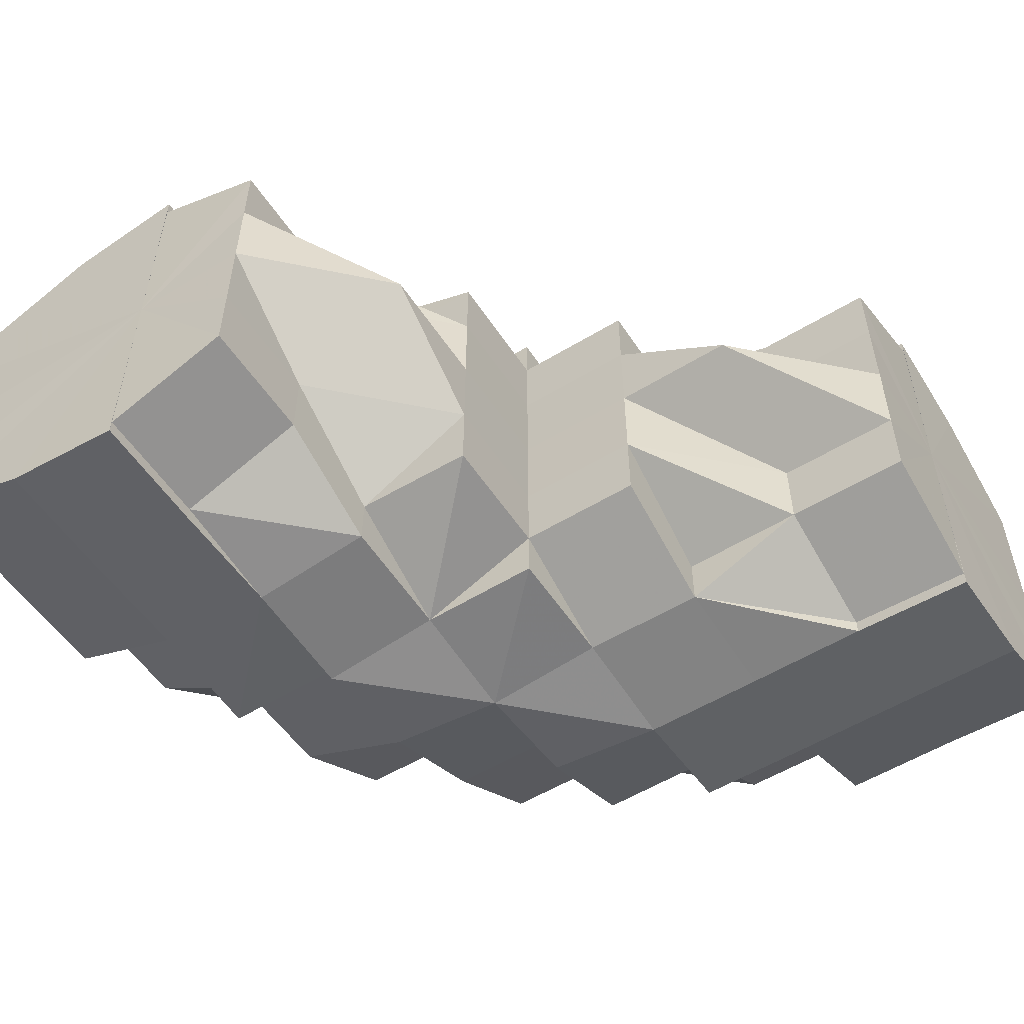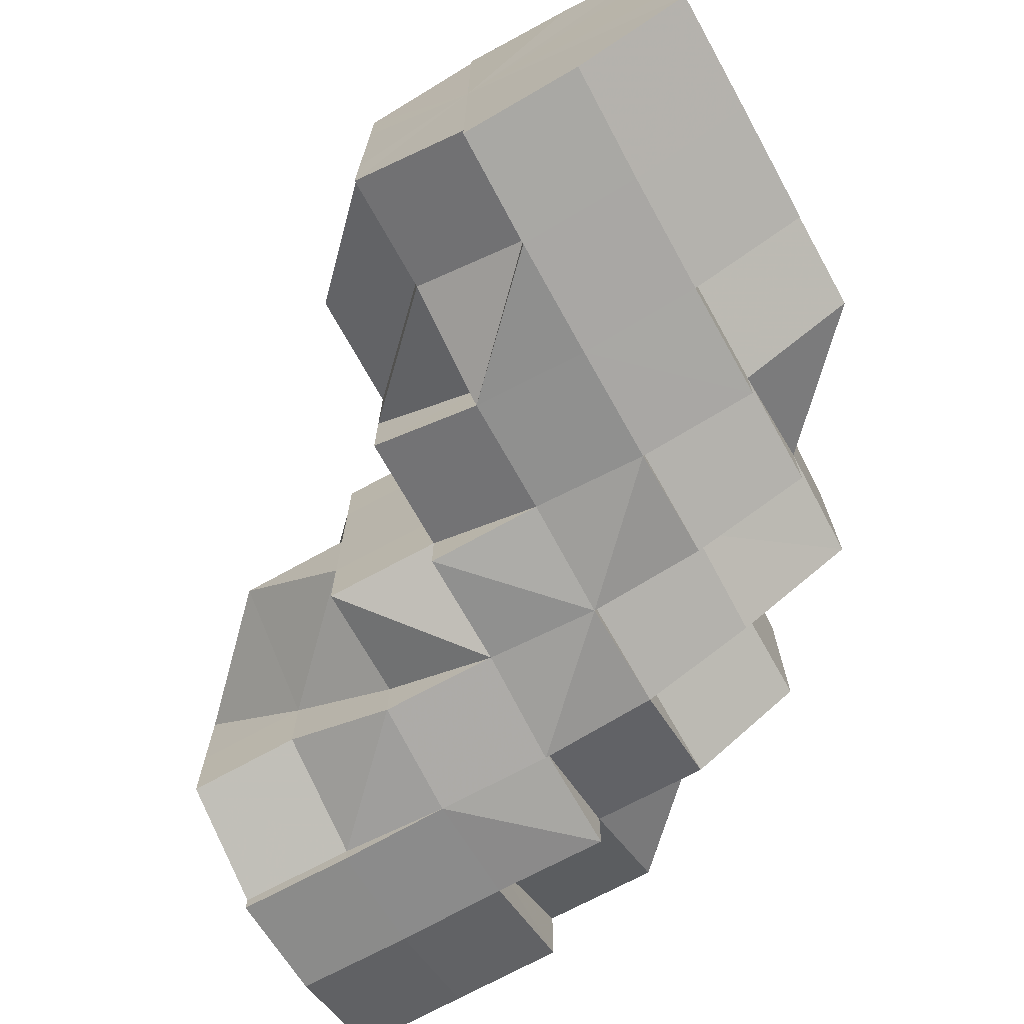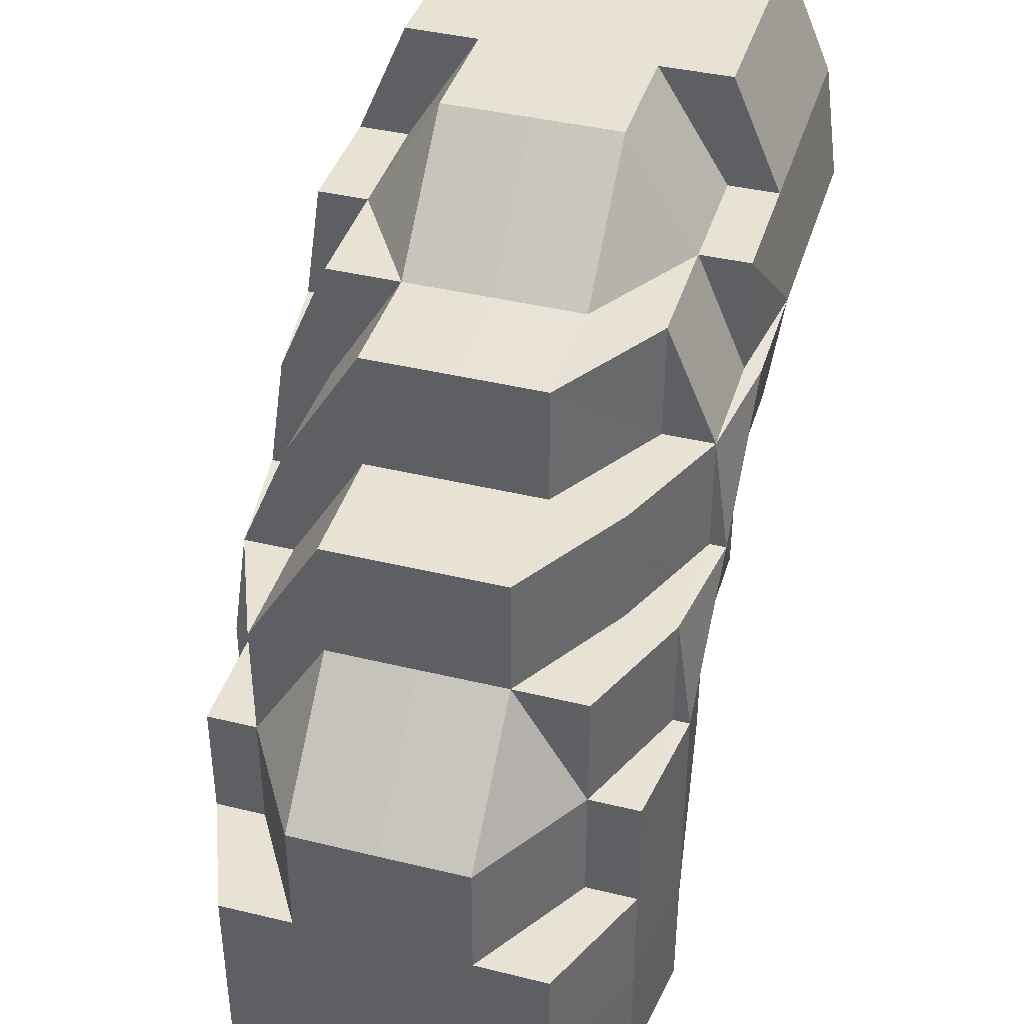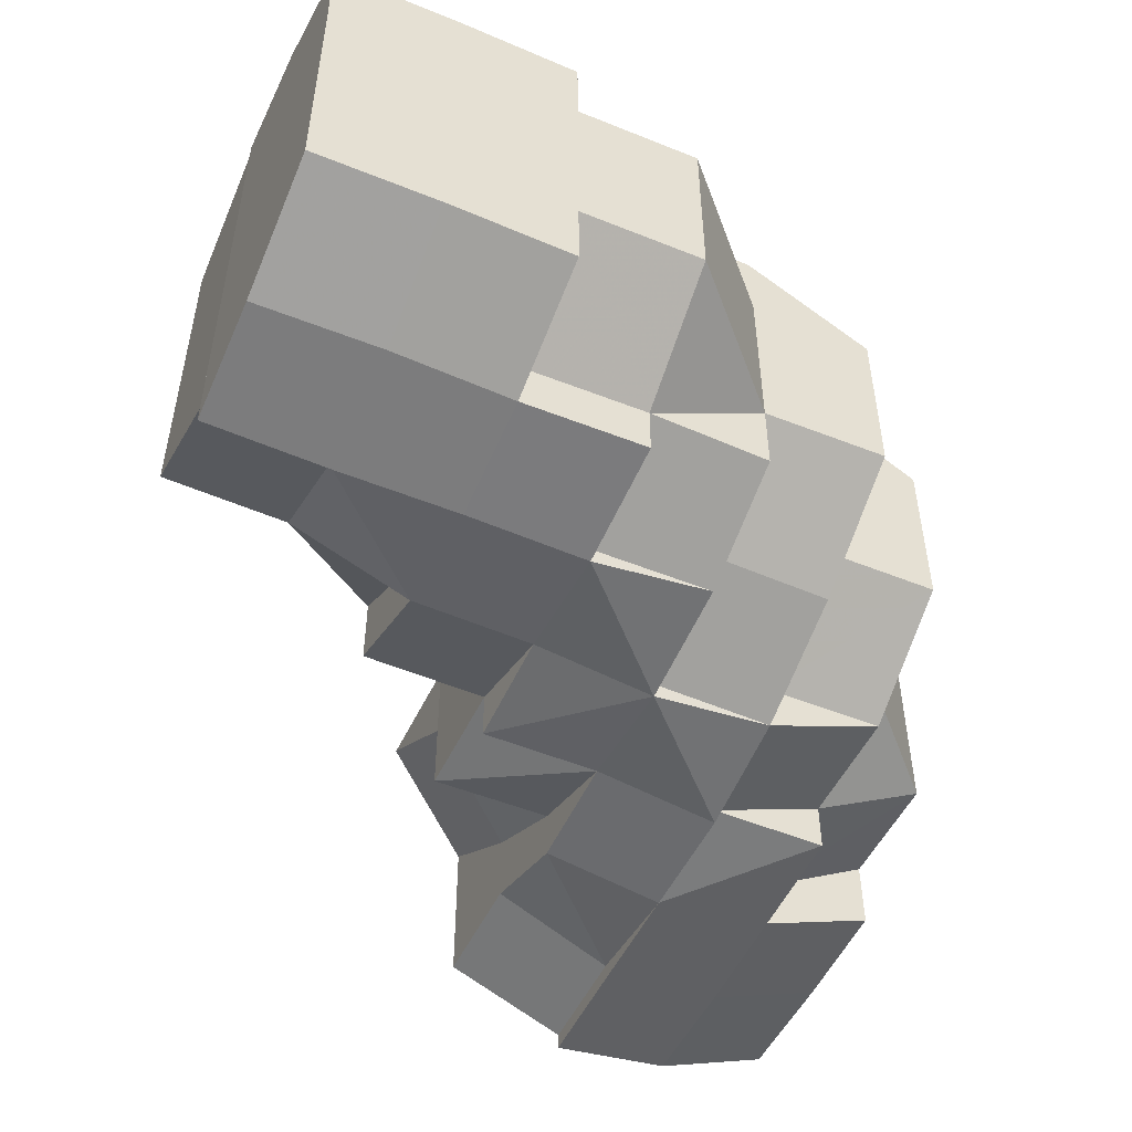
<metadata>
{"format":"obj","ext":"obj","renderer":"f3d","projection":"perspective","resolution":1024,"background":"white","views":[{"elev":-54.6,"azim":-57.1,"up":"+Z"},{"elev":-70.4,"azim":29.0,"up":"+Z"},{"elev":40.4,"azim":106.6,"up":"+Y"},{"elev":-51.1,"azim":65.6,"up":"+Z"}]}
</metadata>
<code>
o 2492
v 2247 1888 17.53
v 2247 1888 17.53
v 2247 1888 17.54
v 2247 1888 17.54
v 2247 1888 17.55
v 2247 1888 17.54
v 2247 1888 17.55
v 2247 1888 17.55
v 2247 1888 17.55
v 2247 1888 17.54
v 2247 1888 17.55
v 2247 1888 17.54
v 2247 1888 17.55
v 2247 1888 17.55
v 2247 1888 17.55
v 2247 1888 17.55
v 2247 1888 17.55
v 2247 1888 17.55
v 2247 1888 17.55
v 2247 1888 17.55
v 2247 1888 17.55
v 2247 1888 17.55
v 2247 1888 17.55
v 2247 1888 17.55
v 2247 1888 17.55
v 2247 1888 17.55
v 2247 1888 17.55
v 2247 1888 17.55
v 2247 1888 17.55
v 2247 1888 17.55
v 2247 1888 17.55
v 2247 1888 17.55
v 2247 1888 17.55
v 2247 1888 17.55
v 2247 1888 17.55
v 2247 1888 17.55
v 2247 1888 17.53
v 2247 1888 17.55
v 2247 1888 17.54
v 2247 1888 17.53
v 2247 1888 17.53
v 2247 1888 17.52
v 2247 1888 17.52
v 2247 1888 17.52
v 2247 1888 17.54
v 2247 1888 17.53
v 2247 1888 17.55
v 2247 1888 17.55
v 2247 1888 17.52
v 2247 1888 17.52
v 2247 1888 17.53
v 2247 1888 17.53
v 2247 1888 17.53
v 2247 1888 17.53
v 2247 1888 17.53
v 2247 1888 17.54
v 2247 1888 17.53
v 2247 1888 17.52
v 2247 1888 17.52
v 2247 1888 17.52
v 2247 1888 17.52
v 2247 1888 17.53
v 2247 1888 17.52
v 2247 1888 17.52
v 2247 1888 17.52
v 2247 1888 17.53
v 2247 1888 17.53
v 2247 1888 17.52
v 2247 1888 17.52
v 2247 1888 17.52
v 2247 1888 17.53
v 2247 1888 17.53
v 2247 1888 17.53
v 2247 1888 17.54
v 2247 1888 17.53
v 2247 1888 17.54
v 2247 1888 17.54
v 2247 1888 17.55
v 2247 1888 17.55
v 2247 1888 17.55
v 2247 1888 17.55
v 2247 1888 17.55
v 2247 1888 17.55
v 2247 1888 17.55
v 2247 1888 17.54
v 2247 1888 17.54
v 2247 1888 17.53
v 2247 1888 17.55
v 2247 1888 17.54
v 2247 1888 17.55
v 2247 1888 17.55
v 2247 1888 17.55
v 2247 1888 17.55
v 2247 1888 17.55
v 2247 1888 17.55
v 2247 1888 17.52
v 2247 1888 17.52
v 2247 1888 17.52
v 2247 1888 17.52
v 2247 1888 17.52
v 2247 1888 17.52
v 2247 1888 17.52
v 2247 1888 17.52
v 2247 1888 17.52
v 2247 1888 17.52
v 2247 1888 17.52
v 2247 1888 17.52
v 2247 1888 17.52
v 2247 1888 17.53
v 2247 1888 17.52
v 2247 1888 17.53
v 2247 1888 17.52
v 2247 1888 17.52
v 2247 1888 17.52
v 2247 1888 17.52
v 2247 1888 17.52
v 2247 1888 17.52
v 2247 1888 17.52
v 2247 1888 17.52
v 2247 1888 17.52
v 2247 1888 17.52
v 2247 1888 17.52
v 2247 1888 17.52
v 2247 1888 17.53
v 2247 1888 17.52
v 2247 1888 17.52
v 2247 1888 17.52
v 2247 1888 17.52
v 2247 1888 17.53
v 2247 1888 17.53
v 2247 1888 17.53
v 2247 1888 17.52
v 2247 1888 17.53
v 2247 1888 17.53
v 2247 1888 17.53
v 2247 1888 17.53
v 2247 1888 17.53
v 2247 1888 17.52
v 2247 1888 17.54
v 2247 1888 17.52
v 2247 1888 17.53
v 2247 1888 17.53
v 2247 1888 17.53
v 2247 1888 17.53
v 2247 1888 17.52
v 2247 1888 17.53
v 2247 1888 17.52
v 2247 1888 17.53
v 2247 1888 17.52
v 2247 1888 17.52
v 2247 1888 17.52
v 2247 1888 17.52
v 2247 1888 17.52
v 2247 1888 17.52
v 2247 1888 17.52
v 2247 1888 17.52
v 2247 1888 17.52
v 2247 1888 17.53
v 2247 1888 17.52
v 2247 1888 17.52
v 2247 1888 17.52
v 2247 1888 17.52
v 2247 1888 17.52
v 2247 1888 17.52
v 2247 1888 17.52
v 2247 1888 17.52
v 2247 1888 17.52
v 2247 1888 17.52
v 2247 1888 17.52
v 2247 1888 17.53
v 2247 1888 17.52
v 2247 1888 17.52
v 2247 1888 17.52
v 2247 1888 17.53
v 2247 1888 17.52
v 2247 1888 17.52
v 2247 1888 17.52
v 2247 1888 17.52
v 2247 1888 17.52
v 2247 1888 17.52
v 2247 1888 17.52
v 2247 1888 17.52
v 2247 1888 17.53
v 2247 1888 17.54
v 2247 1888 17.55
v 2247 1888 17.55
v 2247 1888 17.55
v 2247 1888 17.55
v 2247 1888 17.54
v 2247 1888 17.55
v 2247 1888 17.55
v 2247 1888 17.55
v 2247 1888 17.55
v 2247 1888 17.54
v 2247 1888 17.55
v 2247 1888 17.55
v 2247 1888 17.55
v 2247 1888 17.53
v 2247 1888 17.53
v 2247 1888 17.53
v 2247 1888 17.53
v 2247 1888 17.53
v 2247 1888 17.54
v 2247 1888 17.54
v 2247 1888 17.55
v 2247 1888 17.54
v 2247 1888 17.54
v 2247 1888 17.54
v 2247 1888 17.55
v 2247 1888 17.55
v 2247 1888 17.55
v 2247 1888 17.54
v 2247 1888 17.55
v 2247 1888 17.55
v 2247 1888 17.55
v 2247 1888 17.54
v 2247 1888 17.54
v 2247 1888 17.53
v 2247 1888 17.54
v 2247 1888 17.53
v 2247 1888 17.53
v 2247 1888 17.53
v 2247 1888 17.54
v 2247 1888 17.55
v 2247 1888 17.53
v 2247 1888 17.53
v 2247 1888 17.52
v 2247 1888 17.52
v 2247 1888 17.52
v 2247 1888 17.52
v 2247 1888 17.52
v 2247 1888 17.53
v 2247 1888 17.53
v 2247 1888 17.53
v 2247 1888 17.53
v 2247 1888 17.55
v 2247 1888 17.55
v 2247 1888 17.54
v 2247 1888 17.54
v 2247 1888 17.55
v 2247 1888 17.55
v 2247 1888 17.55
v 2247 1888 17.55
v 2247 1888 17.55
v 2247 1888 17.55
v 2247 1888 17.55
v 2247 1888 17.55
v 2247 1888 17.54
v 2247 1888 17.55
v 2247 1888 17.55
v 2247 1888 17.55
v 2247 1888 17.55
v 2247 1888 17.54
v 2247 1888 17.55
v 2247 1888 17.53
v 2247 1888 17.53
v 2247 1888 17.53
v 2247 1888 17.53
v 2247 1888 17.52
v 2247 1888 17.52
v 2247 1888 17.52
v 2247 1888 17.52
v 2247 1888 17.53
v 2247 1888 17.52
v 2247 1888 17.52
v 2247 1888 17.52
v 2247 1888 17.52
v 2247 1888 17.52
v 2247 1888 17.52
v 2247 1888 17.52
v 2247 1888 17.53
v 2247 1888 17.52
v 2247 1888 17.52
v 2247 1888 17.53
v 2247 1888 17.53
v 2247 1888 17.54
v 2247 1888 17.54
v 2247 1888 17.55
v 2247 1888 17.53
v 2247 1888 17.54
v 2247 1888 17.53
v 2247 1888 17.53
v 2247 1888 17.53
v 2247 1888 17.54
v 2247 1888 17.53
v 2247 1888 17.52
v 2247 1888 17.52
v 2247 1888 17.54
v 2247 1888 17.55
v 2247 1888 17.52
v 2247 1888 17.53
v 2247 1888 17.52
v 2247 1888 17.52
v 2247 1888 17.52
v 2247 1888 17.52
v 2247 1888 17.55
v 2247 1888 17.55
v 2247 1888 17.55
v 2247 1888 17.54
v 2247 1888 17.52
v 2247 1888 17.52
v 2247 1888 17.52
v 2247 1888 17.52
v 2247 1888 17.52
v 2247 1888 17.52
v 2247 1888 17.52
v 2247 1888 17.53
v 2247 1888 17.52
v 2247 1888 17.52
v 2247 1888 17.52
v 2247 1888 17.52
v 2247 1888 17.52
v 2247 1888 17.52
v 2247 1888 17.53
v 2247 1888 17.53
v 2247 1888 17.54
v 2247 1888 17.55
v 2247 1888 17.55
v 2247 1888 17.55
v 2247 1888 17.55
v 2247 1888 17.55
v 2247 1888 17.55
v 2247 1888 17.55
v 2247 1888 17.55
v 2247 1888 17.55
v 2247 1888 17.55
v 2247 1888 17.55
v 2247 1888 17.55
v 2247 1888 17.55
v 2247 1888 17.55
v 2247 1888 17.55
v 2247 1888 17.54
v 2247 1888 17.55
v 2247 1888 17.54
v 2247 1888 17.55
v 2247 1888 17.55
v 2247 1888 17.55
v 2247 1888 17.55
v 2247 1888 17.55
v 2247 1888 17.55
v 2247 1888 17.55
v 2247 1888 17.55
v 2247 1888 17.55
v 2247 1888 17.55
v 2247 1888 17.55
v 2247 1888 17.55
v 2247 1888 17.55
v 2247 1888 17.55
v 2247 1888 17.54
v 2247 1888 17.55
v 2247 1888 17.54
v 2247 1888 17.55
v 2247 1888 17.55
v 2247 1888 17.55
v 2247 1888 17.55
v 2247 1888 17.55
v 2247 1888 17.55
v 2247 1888 17.55
v 2247 1888 17.55
v 2247 1888 17.55
v 2247 1888 17.55
v 2247 1888 17.55
v 2247 1888 17.55
v 2247 1888 17.55
v 2247 1888 17.55
v 2247 1888 17.55
v 2247 1888 17.54
v 2247 1888 17.55
v 2247 1888 17.55
v 2247 1888 17.55
v 2247 1888 17.55
v 2247 1888 17.54
v 2247 1888 17.54
v 2247 1888 17.55
v 2247 1888 17.53
v 2247 1888 17.54
v 2247 1888 17.53
v 2247 1888 17.53
v 2247 1888 17.54
v 2247 1888 17.53
v 2247 1888 17.52
v 2247 1888 17.52
v 2247 1888 17.52
v 2247 1888 17.52
v 2247 1888 17.52
v 2247 1888 17.53
v 2247 1888 17.52
v 2247 1888 17.53
v 2247 1888 17.52
v 2247 1888 17.53
v 2247 1888 17.52
v 2247 1888 17.52
v 2247 1888 17.52
v 2247 1888 17.52
v 2247 1888 17.52
v 2247 1888 17.53
v 2247 1888 17.53
v 2247 1888 17.53
v 2247 1888 17.53
v 2247 1888 17.52
v 2247 1888 17.53
v 2247 1888 17.54
v 2247 1888 17.55
v 2247 1888 17.55
v 2247 1888 17.55
v 2247 1888 17.52
v 2247 1888 17.52
v 2247 1888 17.52
v 2247 1888 17.52
v 2247 1888 17.55
v 2247 1888 17.55
v 2247 1888 17.55
v 2247 1888 17.55
v 2247 1888 17.55
v 2247 1888 17.55
v 2247 1888 17.55
v 2247 1888 17.55
v 2247 1888 17.55
v 2247 1888 17.55
v 2247 1888 17.55
v 2247 1888 17.55
v 2247 1888 17.53
v 2247 1888 17.52
v 2247 1888 17.52
v 2247 1888 17.52
v 2247 1888 17.52
v 2247 1888 17.55
v 2247 1888 17.55
v 2247 1888 17.55
v 2247 1888 17.52
v 2247 1888 17.52
v 2247 1888 17.52
v 2247 1888 17.55
v 2247 1888 17.55
v 2247 1888 17.55
v 2247 1888 17.55
v 2247 1888 17.55
v 2247 1888 17.52
v 2247 1888 17.52
v 2247 1888 17.52
v 2247 1888 17.52
v 2247 1888 17.52
v 2247 1888 17.52
v 2247 1888 17.52
v 2247 1888 17.52
v 2247 1888 17.52
v 2247 1888 17.52
v 2247 1888 17.52
v 2247 1888 17.55
v 2247 1888 17.55
v 2247 1888 17.55
v 2247 1888 17.52
v 2247 1888 17.52
v 2247 1888 17.53
v 2247 1888 17.55
v 2247 1888 17.55
v 2247 1888 17.55
v 2247 1888 17.55
v 2247 1888 17.54
v 2247 1888 17.52
v 2247 1888 17.52
v 2247 1888 17.52
v 2247 1888 17.52
v 2247 1888 17.52
v 2247 1888 17.52
v 2247 1888 17.52
v 2247 1888 17.52
v 2247 1888 17.52
v 2247 1888 17.52
v 2247 1888 17.52
v 2247 1888 17.52
v 2247 1888 17.52
v 2247 1888 17.52
v 2247 1888 17.54
v 2247 1888 17.55
v 2247 1888 17.55
v 2247 1888 17.55
v 2247 1888 17.55
v 2247 1888 17.52
v 2247 1888 17.52
v 2247 1888 17.52
v 2247 1888 17.52
v 2247 1888 17.53
f 1 2 3
f 3 4 5
f 2 4 6
f 5 7 8
f 4 7 9
f 10 11 7
f 4 12 7
f 8 13 14
f 11 15 13
f 7 13 16
f 7 17 13
f 15 18 19
f 18 20 21
f 22 20 23
f 24 21 25
f 13 25 26
f 13 24 27
f 27 28 29
f 30 31 29
f 31 32 33
f 34 28 35
f 36 30 37
f 38 36 37
f 39 38 37
f 40 39 37
f 41 40 37
f 42 41 37
f 43 42 37
f 44 43 37
f 45 46 37
f 47 45 37
f 48 47 37
f 49 50 37
f 51 49 37
f 52 53 37
f 52 54 53
f 54 55 53
f 56 54 52
f 57 55 58
f 58 59 60
f 55 59 61
f 62 63 59
f 59 64 65
f 55 66 59
f 66 67 68
f 69 68 70
f 71 72 66
f 73 66 55
f 74 71 73
f 73 75 66
f 54 73 55
f 76 73 54
f 76 77 73
f 78 74 76
f 56 76 54
f 79 78 80
f 81 80 82
f 83 76 56
f 83 84 85
f 86 56 87
f 88 83 56
f 35 88 86
f 88 56 89
f 90 83 88
f 28 90 88
f 28 88 91
f 92 90 93
f 94 95 90
f 59 96 97
f 97 96 98
f 59 99 96
f 96 65 100
f 96 100 101
f 99 102 103
f 102 104 103
f 99 103 105
f 106 102 107
f 107 105 108
f 109 110 106
f 111 112 110
f 105 113 114
f 105 114 115
f 116 105 117
f 116 117 118
f 116 118 119
f 118 117 120
f 118 120 121
f 122 118 123
f 123 120 124
f 125 126 122
f 127 128 120
f 124 129 1
f 128 130 129
f 120 129 131
f 120 132 129
f 129 2 133
f 129 134 2
f 134 135 2
f 2 135 4
f 135 12 4
f 134 136 135
f 135 137 12
f 136 137 135
f 138 136 134
f 137 139 12
f 138 140 141
f 136 142 137
f 138 142 136
f 142 143 137
f 137 143 139
f 142 144 143
f 145 144 146
f 147 138 148
f 149 150 138
f 151 152 147
f 152 153 154
f 151 155 156
f 156 157 158
f 159 149 160
f 160 161 162
f 159 163 164
f 164 165 166
f 161 167 168
f 169 168 170
f 171 172 169
f 172 173 174
f 175 176 173
f 177 178 171
f 177 179 180
f 180 181 145
f 181 182 183
f 184 185 186
f 186 187 188
f 189 139 190
f 190 191 192
f 139 191 193
f 139 194 191
f 194 195 191
f 143 194 139
f 196 195 197
f 143 198 194
f 199 200 198
f 201 202 143
f 202 203 194
f 194 204 205
f 200 206 207
f 207 208 209
f 210 209 211
f 212 213 210
f 214 215 211
f 216 217 215
f 218 219 216
f 220 218 221
f 222 221 212
f 223 224 214
f 225 226 222
f 227 226 225
f 228 229 227
f 228 230 231
f 232 233 223
f 234 235 232
f 231 235 234
f 224 236 237
f 238 239 236
f 240 237 241
f 242 243 240
f 244 245 241
f 246 247 245
f 248 246 242
f 249 250 244
f 251 252 250
f 253 254 249
f 255 256 248
f 257 258 255
f 259 258 257
f 258 256 233
f 260 261 259
f 262 261 260
f 258 263 256
f 264 263 258
f 265 264 258
f 264 266 263
f 267 268 265
f 269 270 264
f 270 271 263
f 272 269 273
f 263 274 256
f 263 275 274
f 256 274 276
f 256 276 238
f 274 277 276
f 276 277 278
f 275 279 274
f 274 279 277
f 279 280 277
f 277 280 278
f 275 281 279
f 279 282 280
f 281 282 279
f 281 283 282
f 282 284 280
f 282 285 284
f 286 281 275
f 286 287 281
f 288 284 289
f 290 286 291
f 292 293 290
f 293 286 294
f 293 295 286
f 289 296 297
f 284 296 298
f 284 299 296
f 300 293 301
f 302 303 301
f 303 304 293
f 304 305 293
f 305 306 286
f 304 305 307
f 305 306 307
f 308 309 300
f 309 310 311
f 312 311 313
f 306 314 281
f 306 314 307
f 314 315 282
f 314 315 307
f 315 316 284
f 315 316 307
f 316 317 307
f 316 317 296
f 317 318 307
f 317 318 319
f 296 320 319
f 296 319 321
f 321 319 322
f 319 323 322
f 321 322 324
f 318 325 307
f 318 326 327
f 324 327 328
f 329 328 330
f 331 330 332
f 333 331 334
f 335 324 336
f 337 338 335
f 339 340 324
f 341 339 342
f 342 343 344
f 345 346 343
f 347 348 344
f 349 345 278
f 350 278 347
f 351 278 350
f 352 324 353
f 352 353 329
f 354 352 329
f 355 354 356
f 355 357 358
f 354 359 357
f 354 360 359
f 353 361 362
f 363 325 361
f 364 361 365
f 365 362 366
f 366 362 367
f 361 368 362
f 369 368 361
f 370 371 362
f 370 371 307
f 371 372 307
f 371 372 373
f 362 374 373
f 372 375 307
f 362 373 376
f 372 375 377
f 375 378 307
f 373 379 377
f 375 378 380
f 378 381 307
f 381 382 307
f 381 382 308
f 378 381 383
f 383 384 308
f 383 308 385
f 380 386 383
f 387 383 385
f 380 383 387
f 388 387 389
f 390 380 387
f 385 391 392
f 385 392 393
f 394 393 395
f 377 380 390
f 377 396 380
f 397 377 390
f 373 377 397
f 397 390 398
f 376 373 397
f 376 397 75
f 399 390 400
f 401 397 399
f 402 376 401
f 403 376 402
f 404 405 403
f 400 406 407
f 406 408 409
f 410 411 412
f 197 413 414
f 415 416 413
f 417 418 415
f 419 420 421
f 422 423 424
f 424 425 426
f 427 428 429
f 430 431 432
f 433 434 435
f 436 437 435
f 438 439 440
f 438 441 442
f 443 444 104
f 444 445 104
f 445 446 447
f 448 447 104
f 449 450 451
f 452 453 454
f 455 456 457
f 457 458 459
f 460 461 462
f 463 464 465
f 466 467 468
f 469 470 467
f 471 472 473
f 474 475 476
f 476 477 478
f 479 480 481
f 481 482 483

</code>
